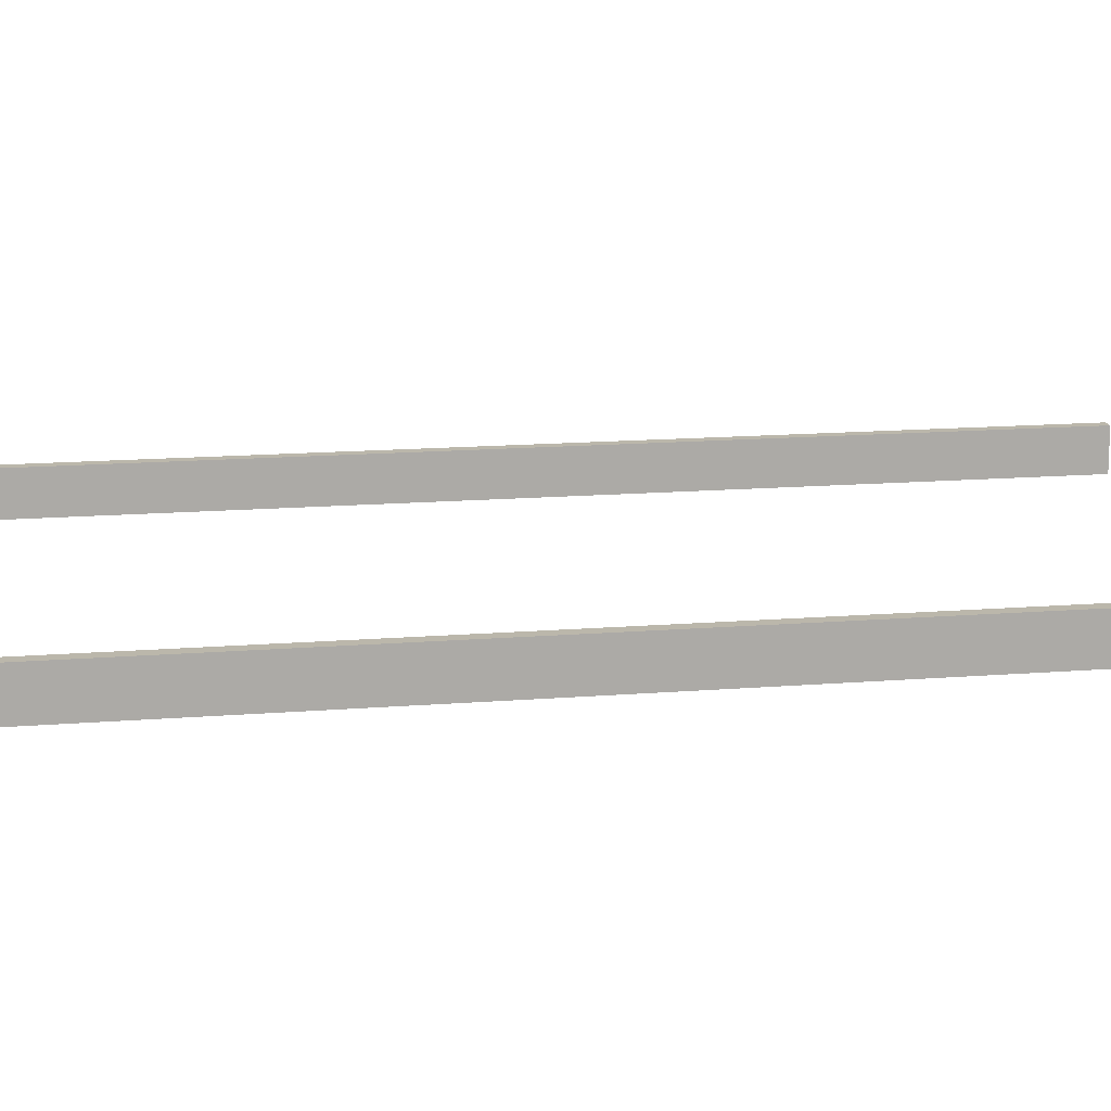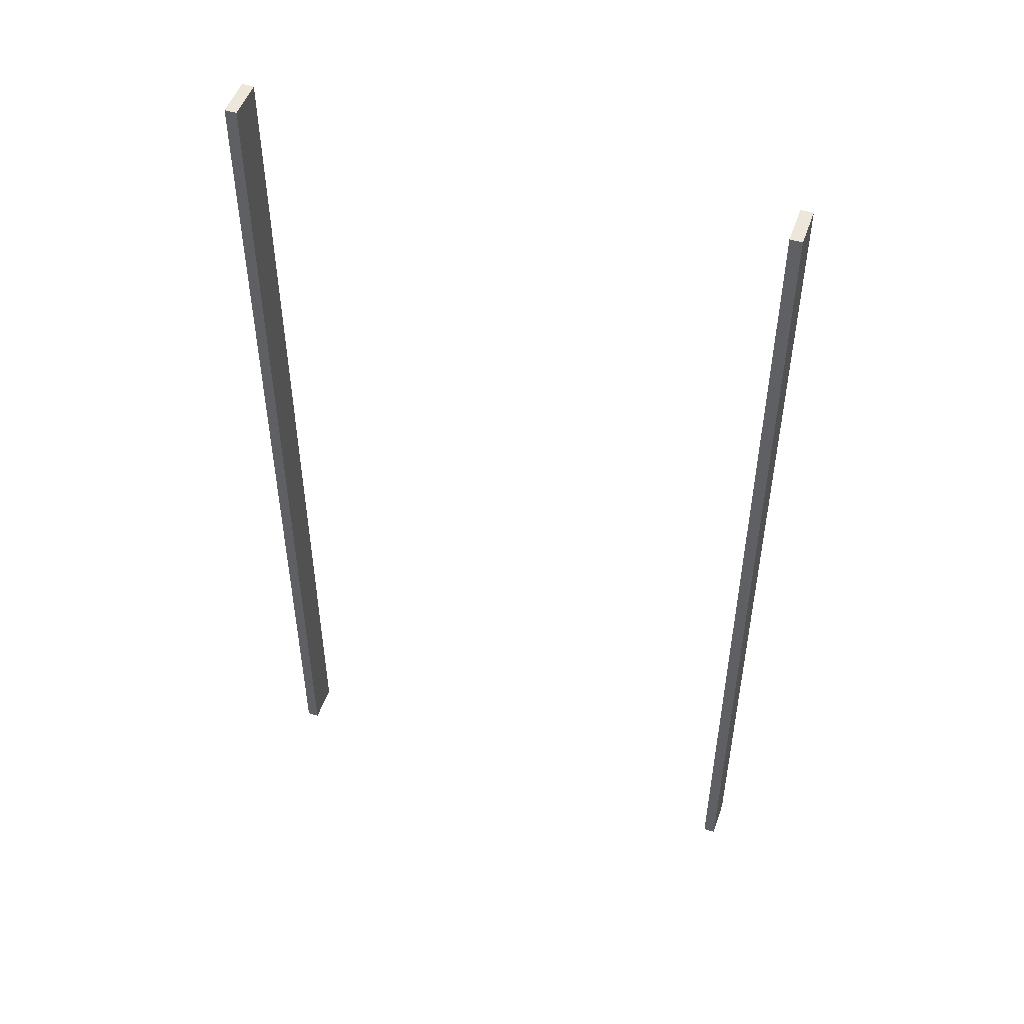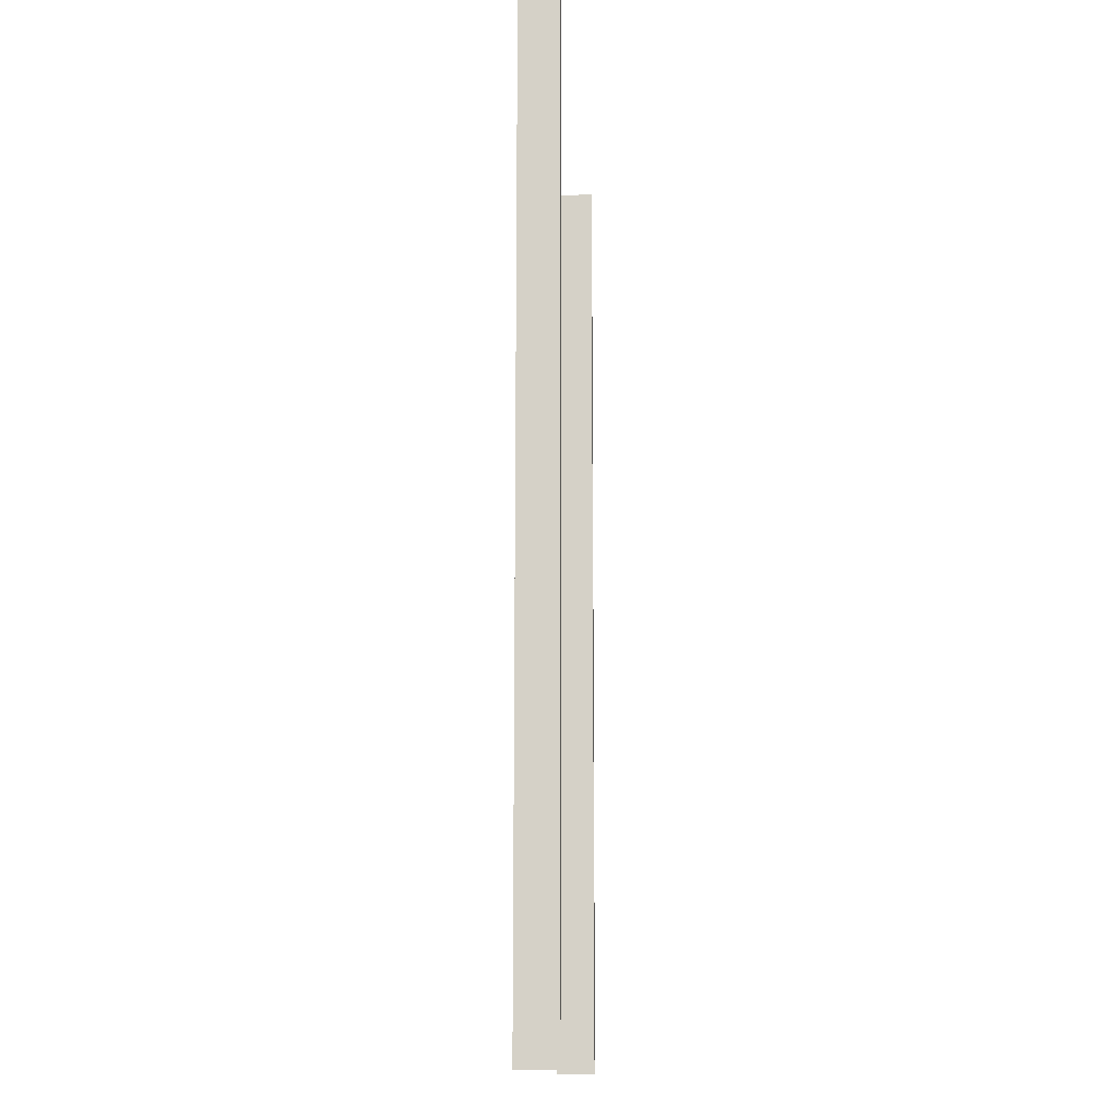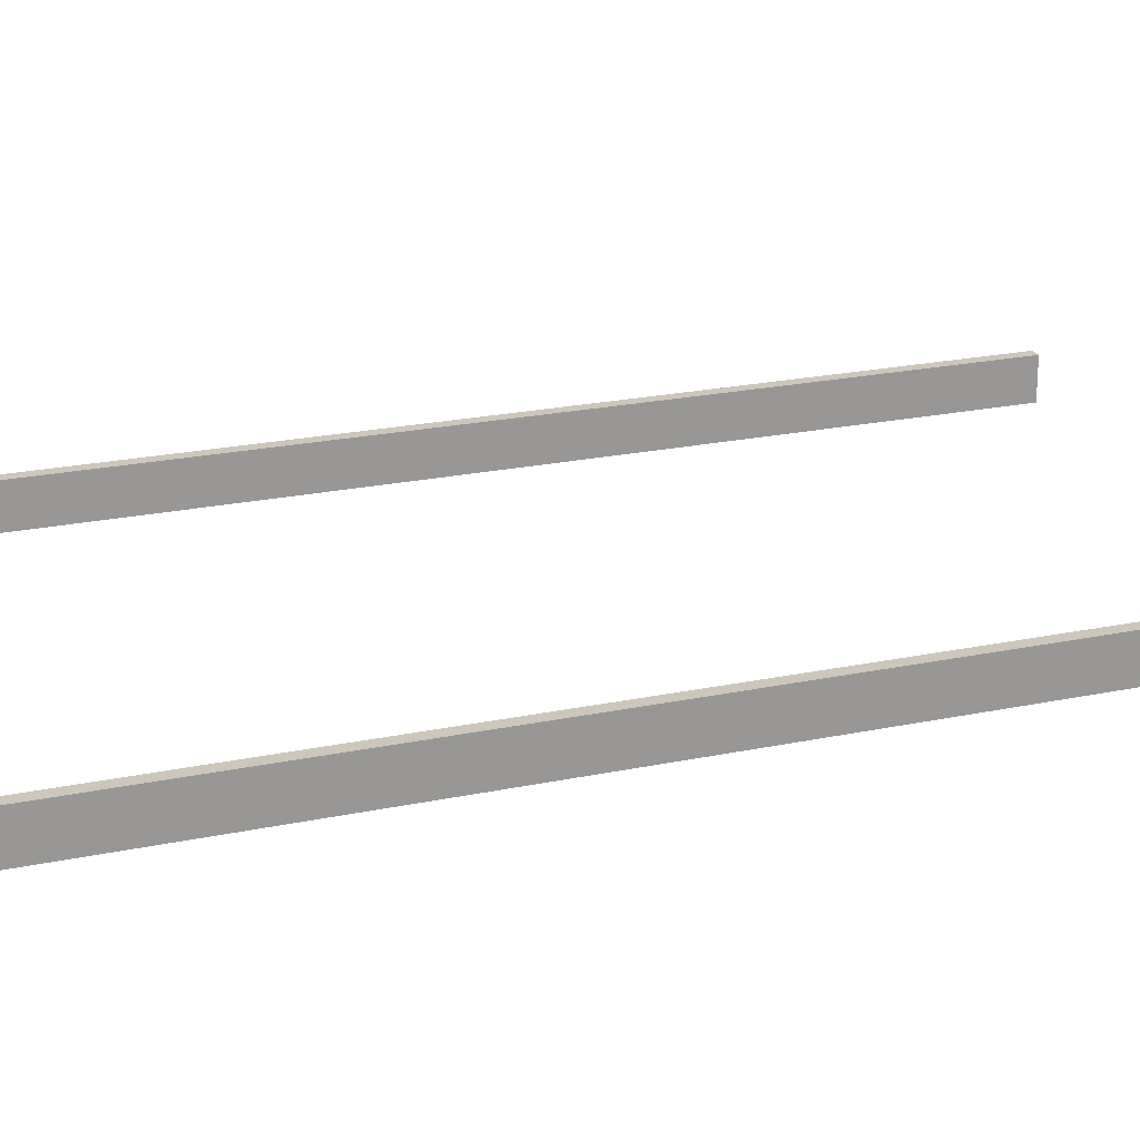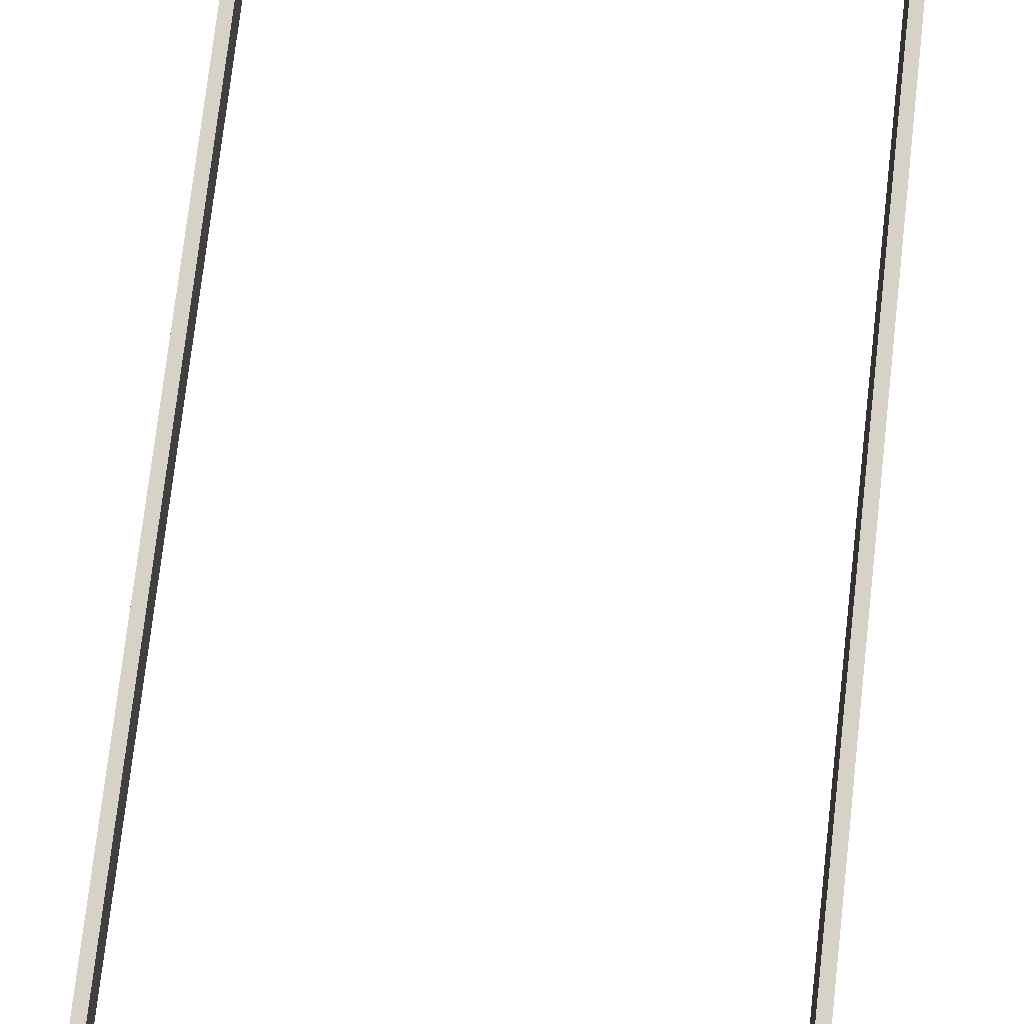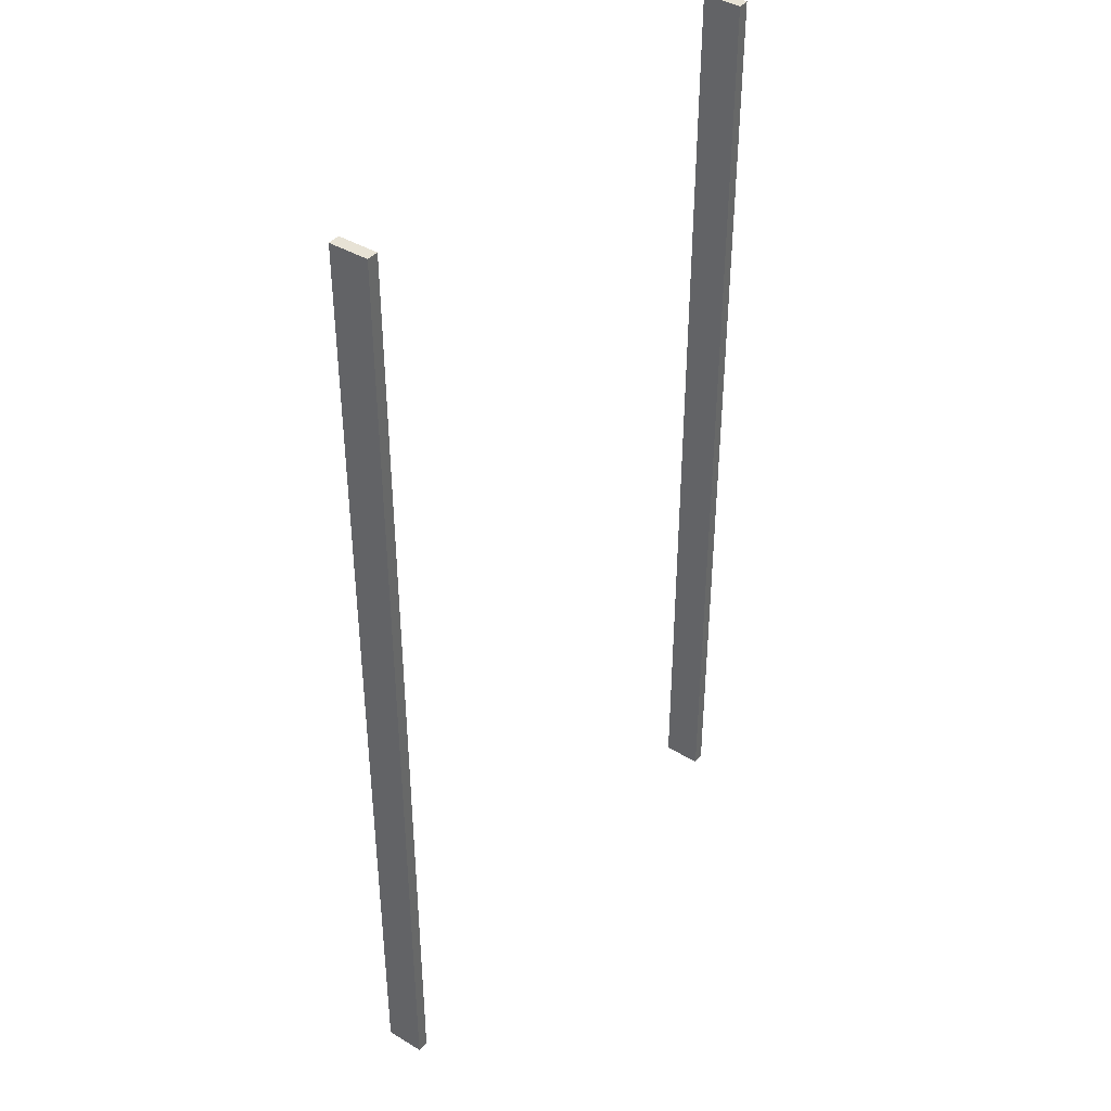
<metadata>
{"format":"obj","ext":"obj","renderer":"f3d","projection":"perspective","resolution":1024,"background":"white","views":[{"elev":14.2,"azim":79.7,"up":"+Y"},{"elev":50.7,"azim":-161.1,"up":"+Z"},{"elev":-13.5,"azim":93.9,"up":"+Z"},{"elev":21.3,"azim":-110.8,"up":"+Y"},{"elev":77.5,"azim":-173.4,"up":"+Y"},{"elev":40.4,"azim":126.4,"up":"+Z"}]}
</metadata>
<code>
g Mesh1 Model
v -65.32 0 -0
v -68.32 0 -0
v -68.32 0 -250
v -65.32 0 -250
f 1 2 3 4
v -65.32 10 -0
v -68.32 10 -0
f 2 1 5 6
v -65.32 10 -250
f 1 4 7 5
v -68.32 10 -250
f 4 3 8 7
f 3 2 6 8
f 6 5 7 8
g Mesh2 Model
v 68.37 0 -0
v 68.37 0 -250
v 68.37 10 -250
v 68.37 10 -0
f 9 10 11 12
v 65.37 0 -0
v 65.37 0 -250
f 9 13 14 10
v 65.37 10 -0
f 13 9 12 15
v 65.37 10 -250
f 15 12 11 16
f 10 14 16 11
f 14 13 15 16

</code>
